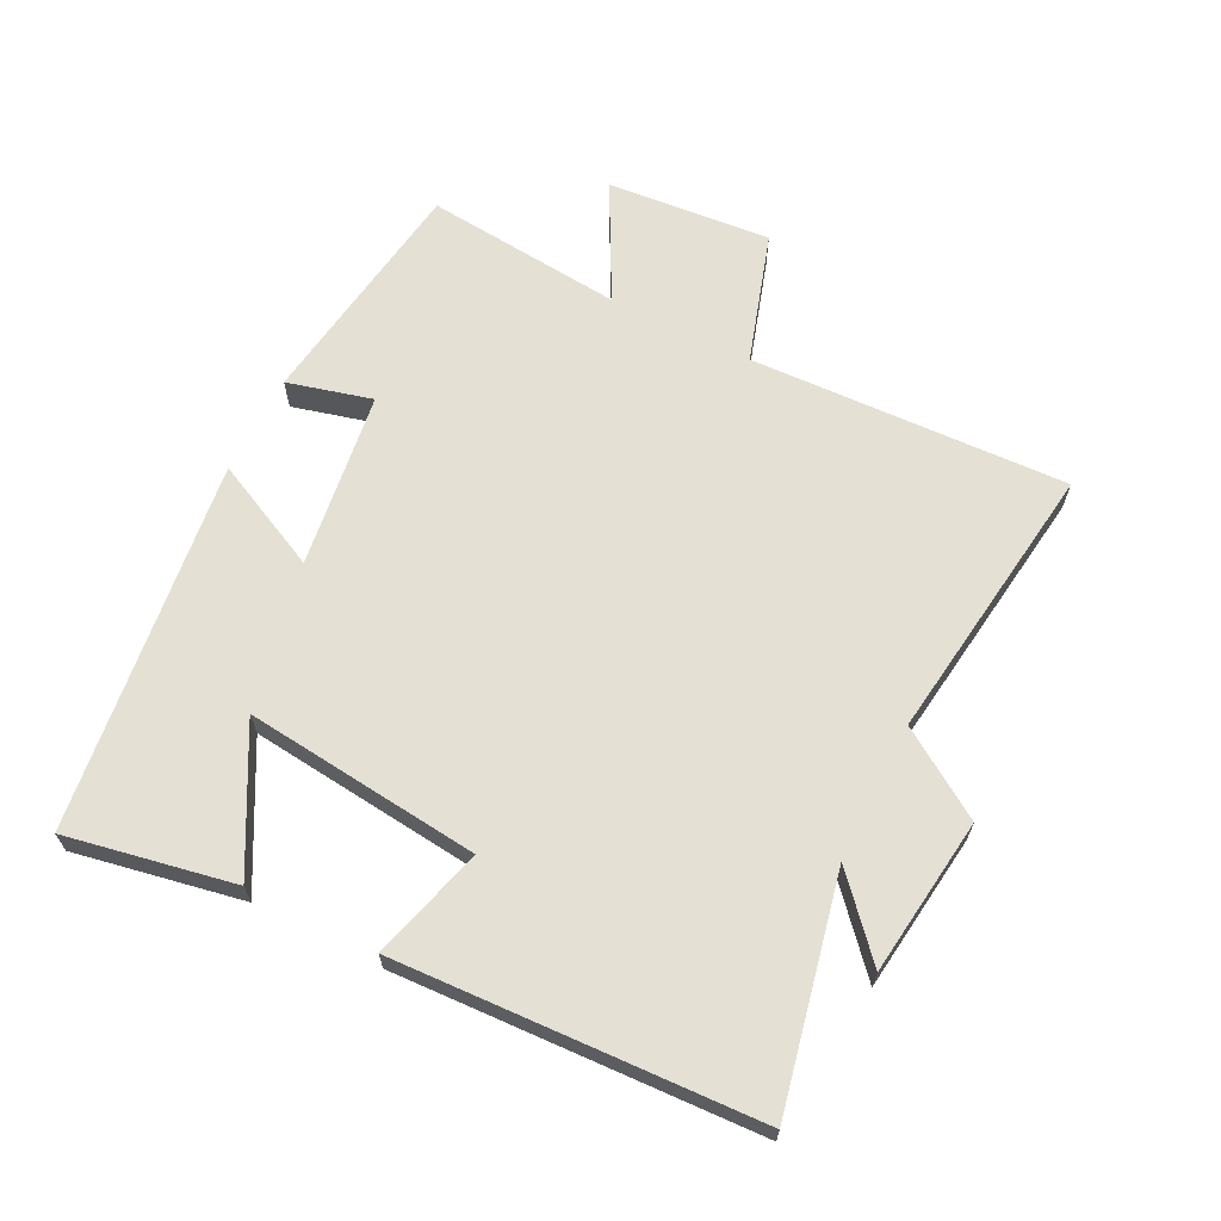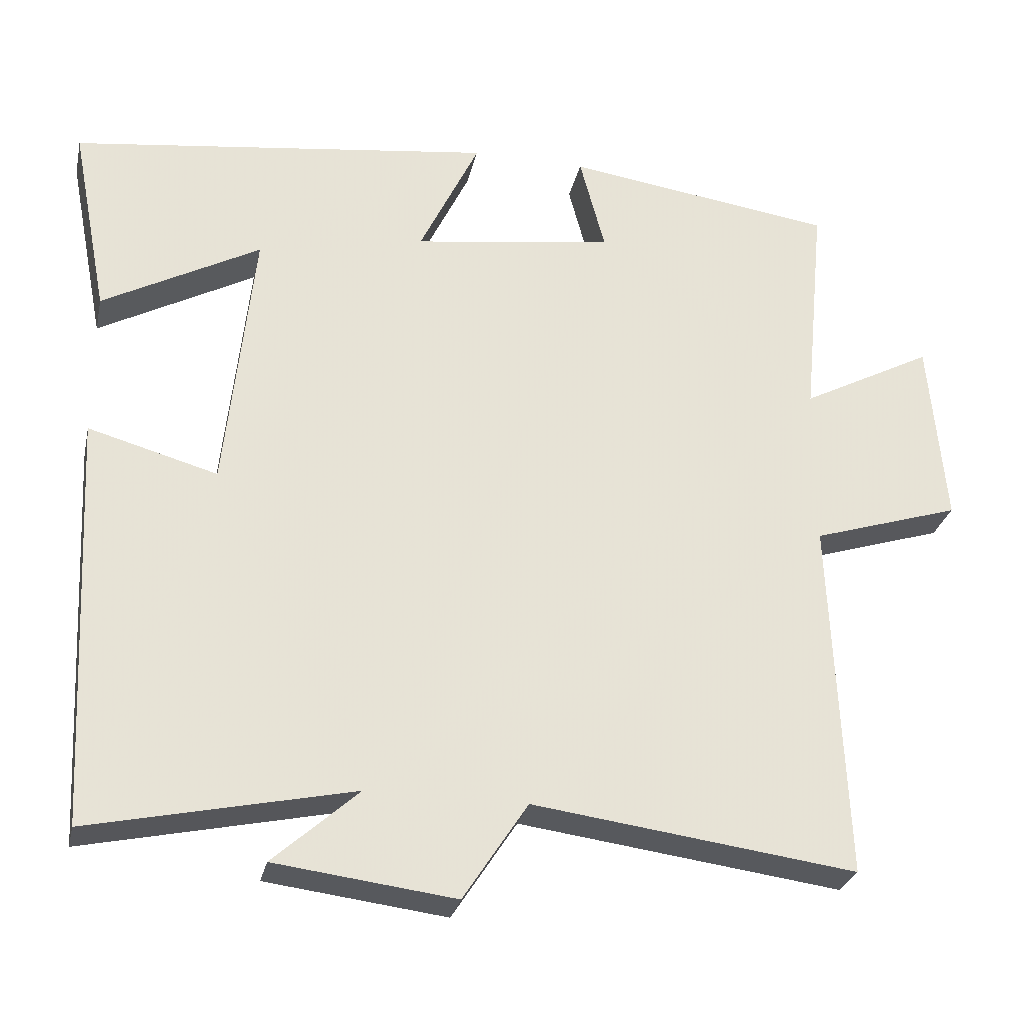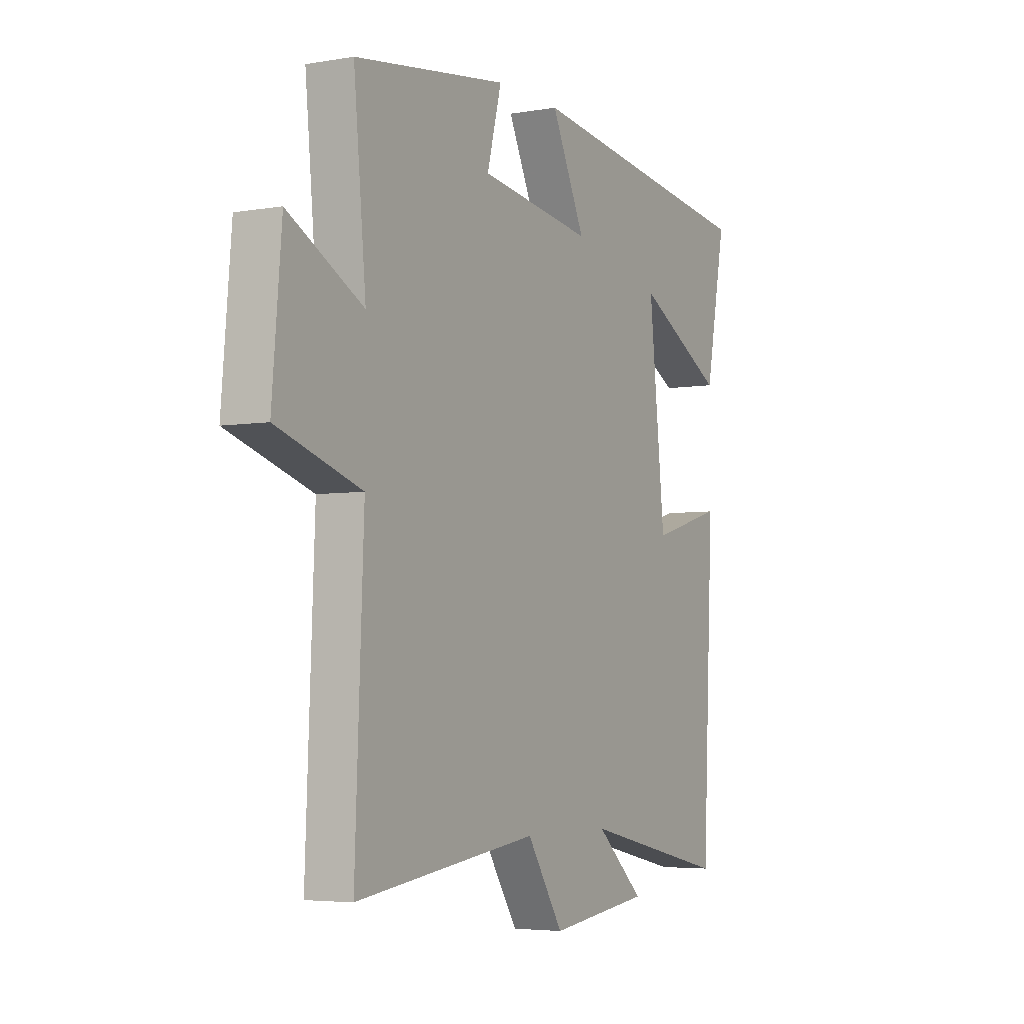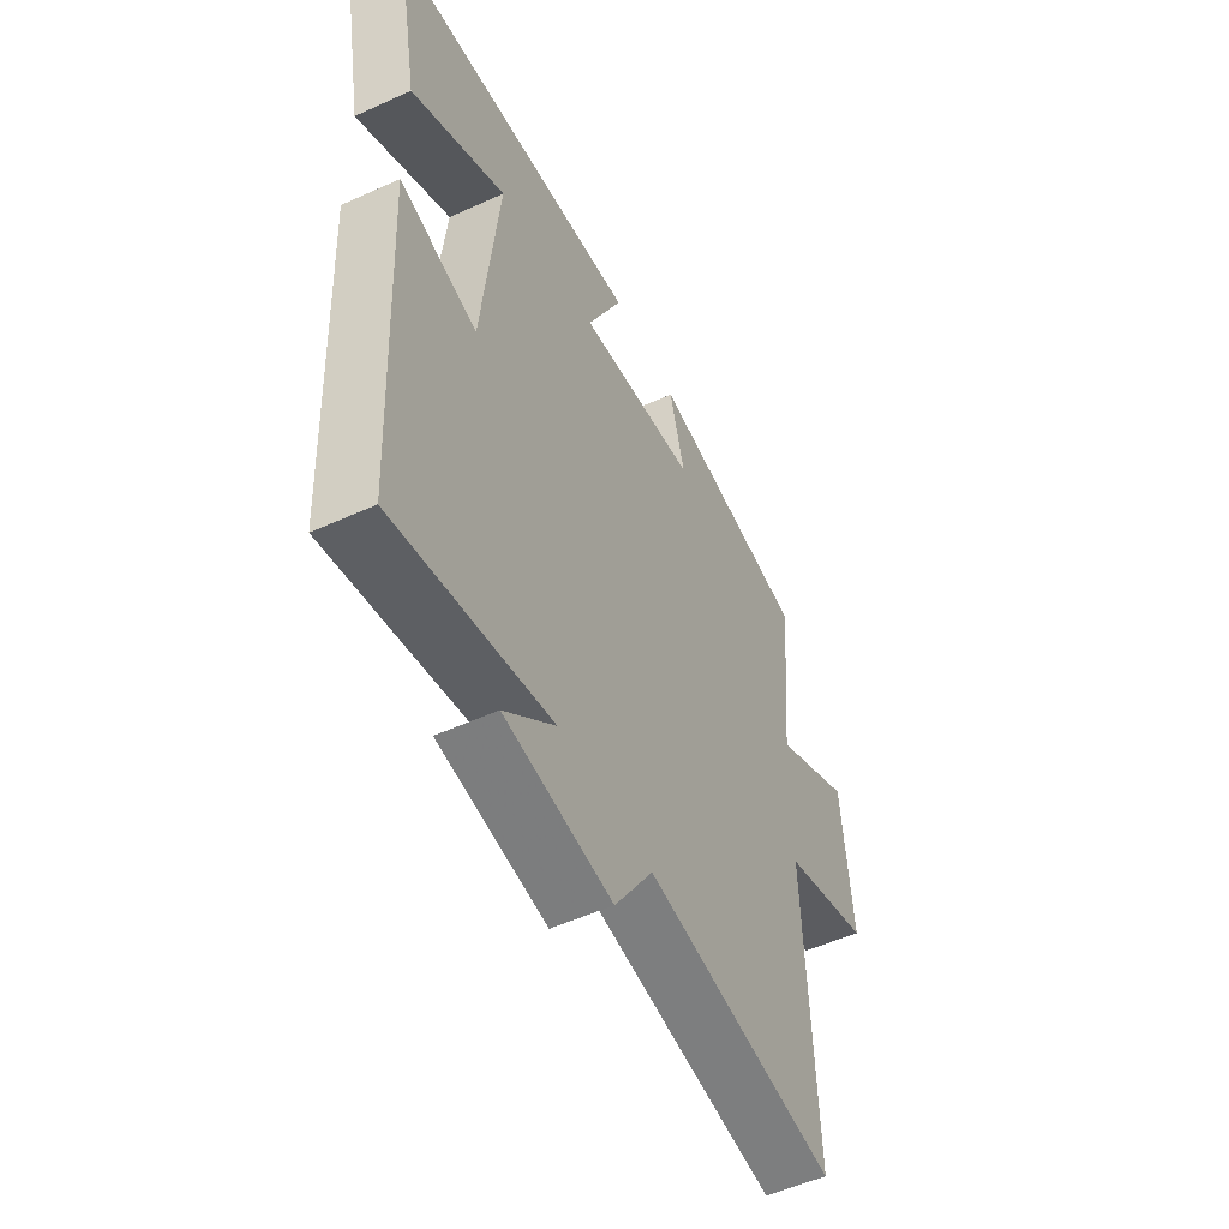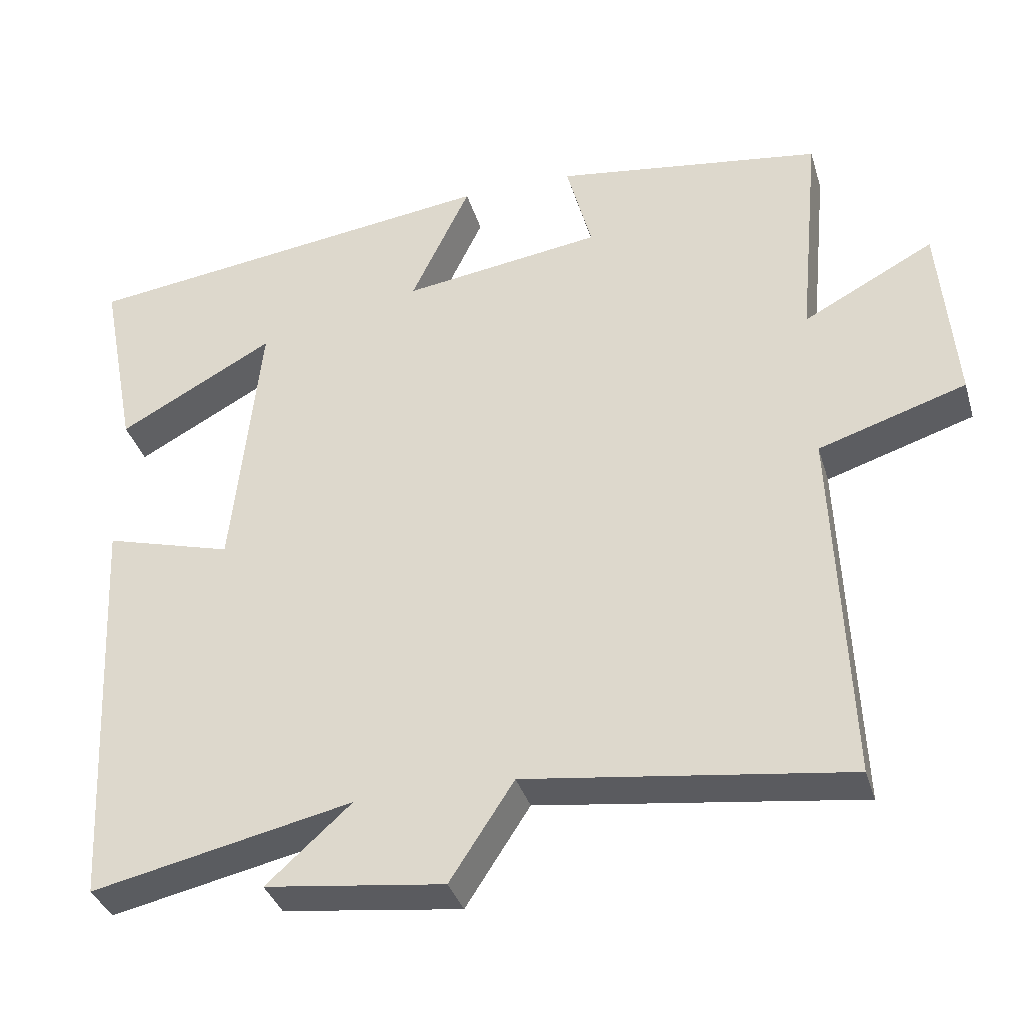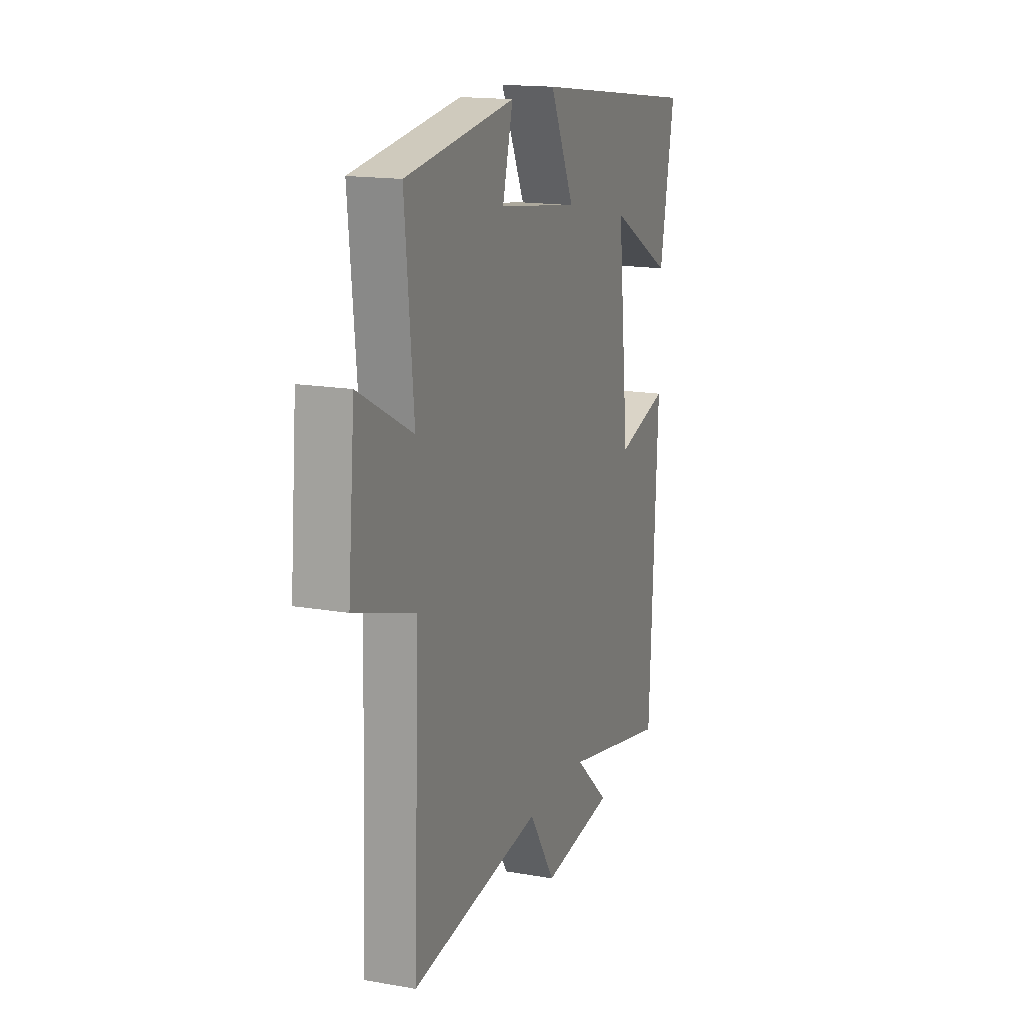
<metadata>
{"format":"obj","ext":"obj","renderer":"f3d","projection":"perspective","resolution":1024,"background":"white","views":[{"elev":65.4,"azim":116.8,"up":"+Y"},{"elev":-28.3,"azim":167.7,"up":"+Z"},{"elev":-4.6,"azim":-61.0,"up":"+Z"},{"elev":-52.9,"azim":116.0,"up":"+Z"},{"elev":-35.7,"azim":-164.0,"up":"+Z"},{"elev":16.1,"azim":-70.0,"up":"+Z"}]}
</metadata>
<code>
v 0.473 0.07 -0.576
v 0.123 0.07 -0.5
v 0.237 0.07 -0.602
v -0.003 0.07 -0.632
v -0.089 0.07 -0.5
v -0.52 0.07 -0.557
v -0.5 0.07 -0.073
v -0.698 0.07 -0.01
v -0.676 0.07 0.24
v -0.5 0.07 0.147
v -0.529 0.07 0.449
v -0.169 0.07 0.5
v -0.203 0.07 0.371
v 0.065 0.07 0.333
v -0.015 0.07 0.5
v 0.549 0.07 0.427
v 0.5 0.07 0.172
v 0.29 0.07 0.286
v 0.328 0.07 -0.074
v 0.5 0.07 -0.026
v 0.473 0 -0.576
v 0.123 0 -0.5
v 0.237 0 -0.602
v -0.003 0 -0.632
v -0.089 0 -0.5
v -0.52 0 -0.557
v -0.5 0 -0.073
v -0.698 0 -0.01
v -0.676 0 0.24
v -0.5 0 0.147
v -0.529 0 0.449
v -0.169 0 0.5
v -0.203 0 0.371
v 0.065 0 0.333
v -0.015 0 0.5
v 0.549 0 0.427
v 0.5 0 0.172
v 0.29 0 0.286
v 0.328 0 -0.074
v 0.5 0 -0.026
f 19 20 1 2
f 18 19 2
f 15 16 17 18
f 14 15 18
f 13 14 18 2
f 10 11 12 13
f 10 13 2
f 7 8 9 10
f 7 10 2
f 5 6 7
f 5 7 2 3
f 3 4 5
f 22 21 40 39
f 22 39 38
f 38 37 36 35
f 38 35 34
f 22 38 34 33
f 33 32 31 30
f 22 33 30
f 30 29 28 27
f 22 30 27
f 27 26 25
f 23 22 27 25
f 25 24 23
f 1 21 22 2
f 2 22 23 3
f 3 23 24 4
f 4 24 25 5
f 5 25 26 6
f 6 26 27 7
f 7 27 28 8
f 8 28 29 9
f 9 29 30 10
f 10 30 31 11
f 11 31 32 12
f 12 32 33 13
f 13 33 34 14
f 14 34 35 15
f 15 35 36 16
f 16 36 37 17
f 17 37 38 18
f 18 38 39 19
f 19 39 40 20
f 20 40 21 1

</code>
